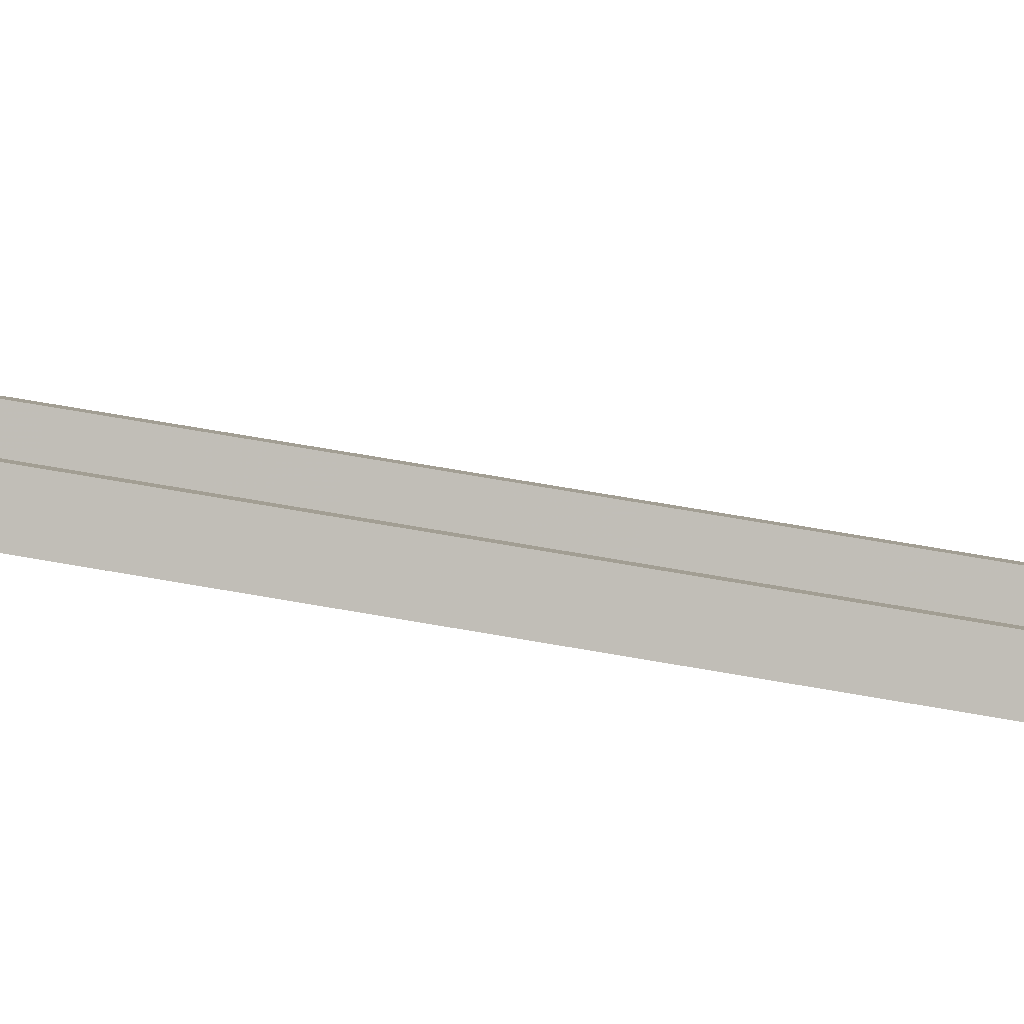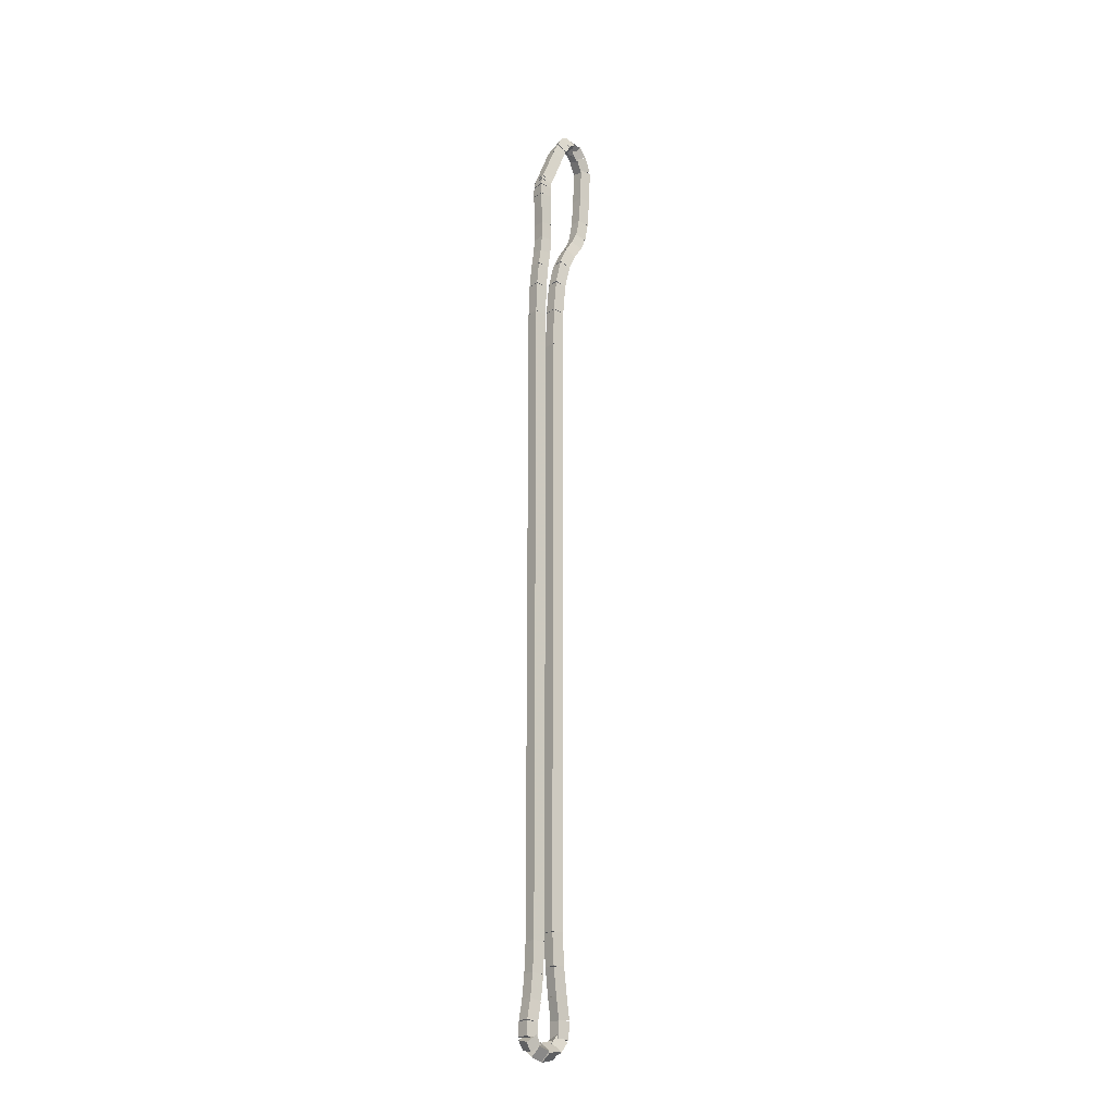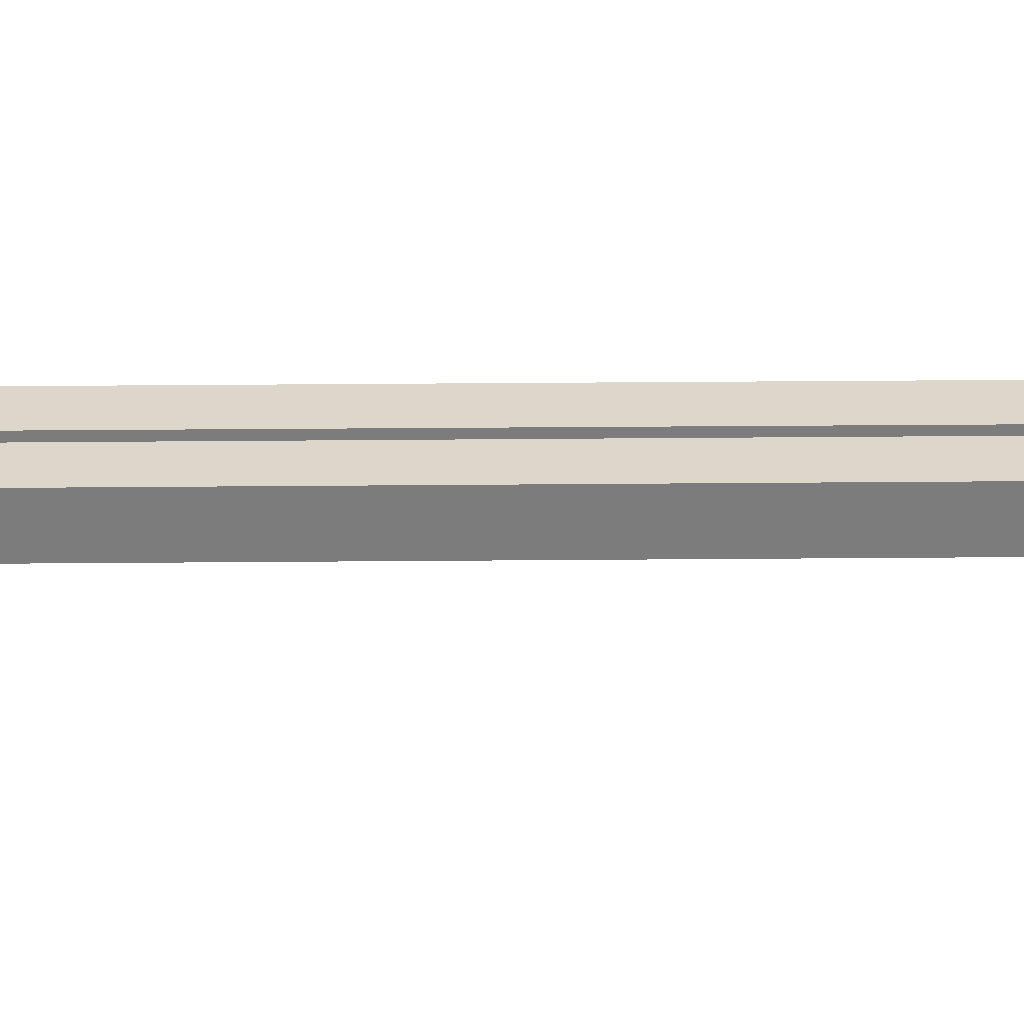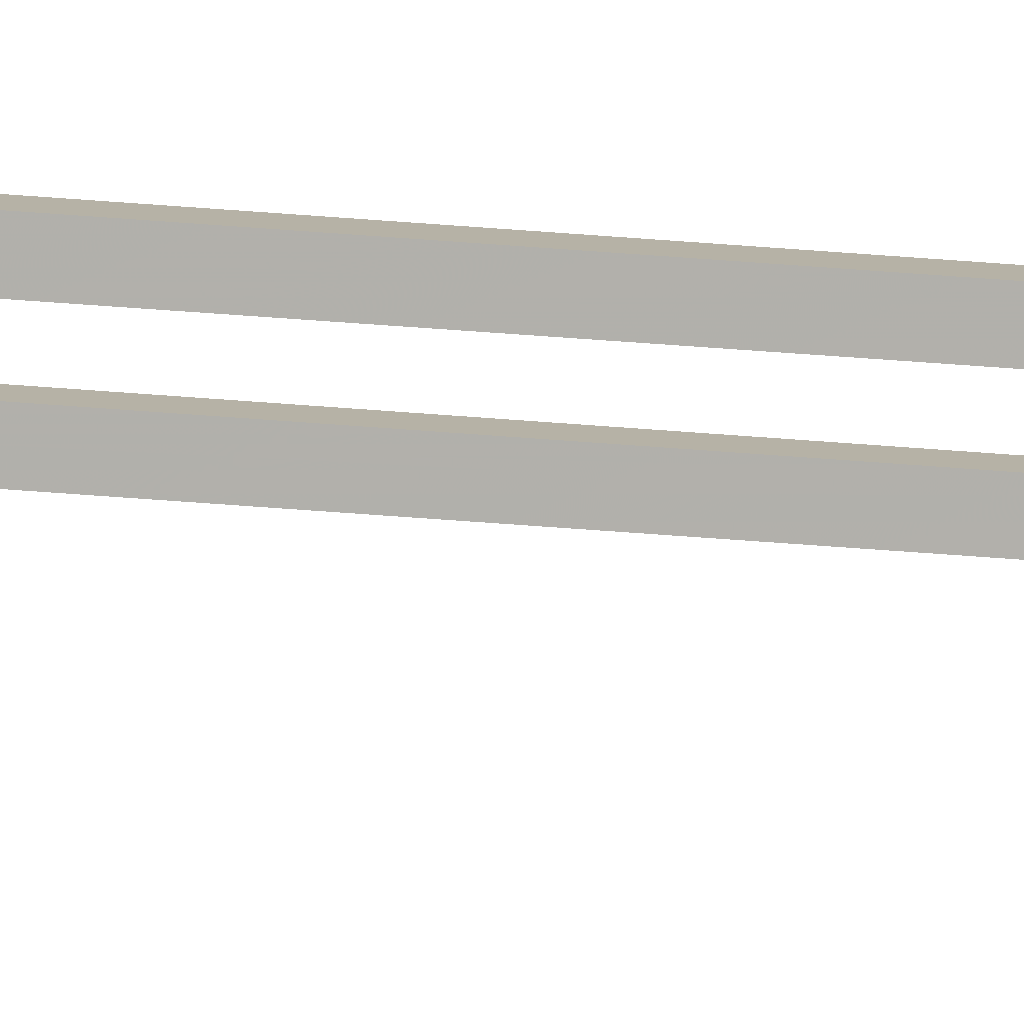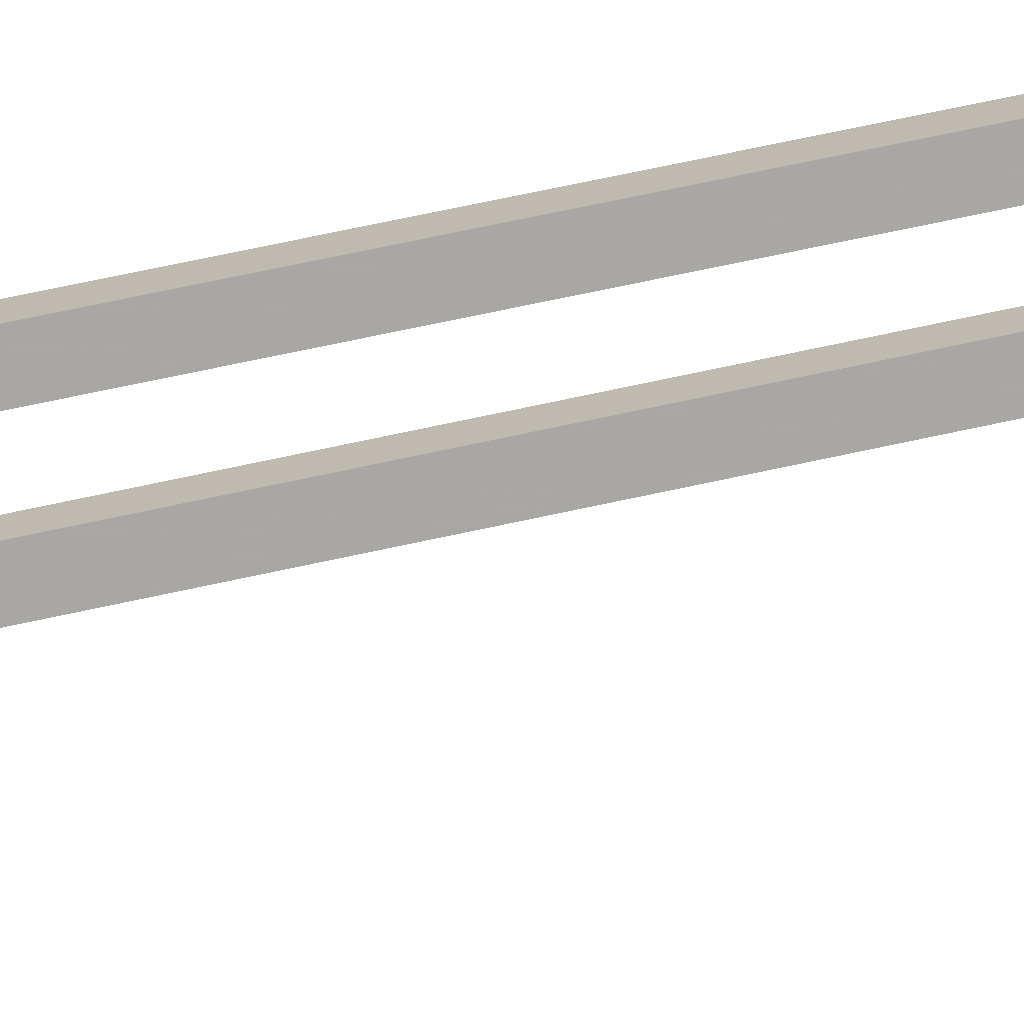
<metadata>
{"format":"obj","ext":"obj","renderer":"f3d","projection":"perspective","resolution":1024,"background":"white","views":[{"elev":46.5,"azim":102.7,"up":"+Z"},{"elev":-19.8,"azim":95.8,"up":"+Y"},{"elev":-13.9,"azim":-88.5,"up":"+Z"},{"elev":-33.3,"azim":82.9,"up":"+Z"},{"elev":61.3,"azim":-103.1,"up":"+Z"}]}
</metadata>
<code>
g name
v 27.68 36.4 37.71
v 27.84 36.27 37.9
v 28.04 36.22 37.71
v 27.88 36.36 37.51
v 27.53 36.09 37.62
v 27.68 35.95 37.81
v 27.88 35.91 37.62
v 27.73 36.04 37.42
f 1 2 3 4
f 6 2 1 5
f 5 1 4 8
f 6 5 8 7
f 8 4 3 7
f 7 3 2 6
g name
v 27.9 36.63 37.81
v 27.99 36.44 38
v 28.18 36.35 37.81
v 28.1 36.54 37.63
v 27.72 36.46 37.71
v 27.8 36.26 37.89
v 28 36.17 37.71
v 27.91 36.37 37.52
f 9 10 11 12
f 14 10 9 13
f 13 9 12 16
f 14 13 16 15
f 16 12 11 15
f 15 11 10 14
g name
v 28.24 36.7 37.93
v 28.14 36.49 38.1
v 28.25 36.3 37.93
v 28.34 36.5 37.76
v 28.04 36.69 37.81
v 27.94 36.49 37.99
v 28.05 36.29 37.81
v 28.14 36.49 37.64
f 17 18 19 20
f 22 18 17 21
f 21 17 20 24
f 22 21 24 23
f 24 20 19 23
f 23 19 18 22
g name
v 28.54 36.54 38.03
v 28.35 36.42 38.21
v 28.32 36.21 38.03
v 28.5 36.33 37.85
v 28.35 36.66 37.93
v 28.17 36.54 38.11
v 28.13 36.33 37.93
v 28.32 36.45 37.75
f 25 26 27 28
f 30 26 25 29
f 29 25 28 32
f 30 29 32 31
f 32 28 27 31
f 31 27 26 30
g name
v 28.74 36.27 38.12
v 28.54 36.21 38.31
v 28.42 36.04 38.12
v 28.62 36.11 37.93
v 28.59 36.49 38.03
v 28.39 36.43 38.22
v 28.26 36.26 38.03
v 28.46 36.33 37.84
f 33 34 35 36
f 38 34 33 37
f 37 33 36 40
f 38 37 40 39
f 40 36 35 39
f 39 35 34 38
g name
v 28.9 35.95 38.2
v 28.7 35.91 38.4
v 28.54 35.78 38.2
v 28.74 35.82 38.01
v 28.76 36.24 38.12
v 28.56 36.2 38.32
v 28.4 36.07 38.12
v 28.6 36.11 37.93
f 41 42 43 44
f 46 42 41 45
f 45 41 44 48
f 46 45 48 47
f 48 44 43 47
f 47 43 42 46
g name
v 29.16 35.35 38.35
v 28.96 35.31 38.55
v 28.8 35.19 38.35
v 29 35.23 38.16
v 28.91 35.94 38.2
v 28.7 35.9 38.4
v 28.54 35.78 38.2
v 28.74 35.82 38.01
f 49 50 51 52
f 54 50 49 53
f 53 49 52 56
f 54 53 56 55
f 56 52 51 55
f 55 51 50 54
g name
v 29.24 35.18 38.4
v 29.04 35.14 38.59
v 28.88 35.01 38.4
v 29.08 35.05 38.2
v 29.16 35.35 38.35
v 28.96 35.31 38.55
v 28.8 35.19 38.35
v 29 35.23 38.16
f 57 58 59 60
f 62 58 57 61
f 61 57 60 64
f 62 61 64 63
f 64 60 59 63
f 63 59 58 62
g name
v 29.28 35.09 38.42
v 29.08 35.05 38.62
v 28.92 34.92 38.42
v 29.13 34.96 38.23
v 29.24 35.18 38.4
v 29.04 35.14 38.59
v 28.88 35.01 38.4
v 29.08 35.05 38.2
f 65 66 67 68
f 70 66 65 69
f 69 65 68 72
f 70 69 72 71
f 72 68 67 71
f 71 67 66 70
g name
v 29.32 34.99 38.44
v 29.12 34.96 38.64
v 28.94 34.86 38.44
v 29.14 34.89 38.24
v 29.29 35.07 38.42
v 29.09 35.04 38.62
v 28.91 34.94 38.42
v 29.12 34.97 38.23
f 73 74 75 76
f 78 74 73 77
f 77 73 76 80
f 78 77 80 79
f 80 76 75 79
f 79 75 74 78
g name
v 29.35 34.83 38.45
v 29.15 34.82 38.65
v 28.95 34.77 38.45
v 29.15 34.78 38.25
v 29.33 34.96 38.44
v 29.13 34.95 38.64
v 28.93 34.9 38.44
v 29.13 34.91 38.24
f 81 82 83 84
f 86 82 81 85
f 85 81 84 88
f 86 85 88 87
f 88 84 83 87
f 87 83 82 86
g name
v 29.36 34.56 38.46
v 29.16 34.56 38.66
v 28.96 34.55 38.46
v 29.16 34.55 38.26
v 29.35 34.8 38.45
v 29.15 34.8 38.65
v 28.95 34.8 38.45
v 29.15 34.8 38.25
f 89 90 91 92
f 94 90 89 93
f 93 89 92 96
f 94 93 96 95
f 96 92 91 95
f 95 91 90 94
g name
v 29.32 33.78 38.44
v 29.12 33.78 38.64
v 28.92 33.8 38.44
v 29.12 33.79 38.24
v 29.36 34.55 38.46
v 29.16 34.55 38.66
v 28.96 34.57 38.46
v 29.16 34.56 38.26
f 97 98 99 100
f 102 98 97 101
f 101 97 100 104
f 102 101 104 103
f 104 100 99 103
f 103 99 98 102
g name
v 29.32 33.39 38.44
v 29.12 33.39 38.64
v 28.92 33.39 38.44
v 29.12 33.39 38.24
v 29.32 33.79 38.44
v 29.12 33.79 38.64
v 28.92 33.79 38.44
v 29.12 33.79 38.24
f 105 106 107 108
f 110 106 105 109
f 109 105 108 112
f 110 109 112 111
f 112 108 107 111
f 111 107 106 110
g name
v 29.36 33.03 38.46
v 29.16 33.02 38.66
v 28.97 32.98 38.46
v 29.17 32.99 38.26
v 29.32 33.41 38.44
v 29.12 33.4 38.64
v 28.92 33.37 38.44
v 29.12 33.38 38.24
f 113 114 115 116
f 118 114 113 117
f 117 113 116 120
f 118 117 120 119
f 120 116 115 119
f 119 115 114 118
g name
v 29.43 32.64 38.5
v 29.23 32.62 38.7
v 29.03 32.57 38.5
v 29.23 32.59 38.3
v 29.36 33.04 38.46
v 29.16 33.02 38.66
v 28.97 32.97 38.46
v 29.17 32.99 38.26
f 121 122 123 124
f 126 122 121 125
f 125 121 124 128
f 126 125 128 127
f 128 124 123 127
f 127 123 122 126
g name
v 29.49 32.08 38.53
v 29.29 32.07 38.73
v 29.09 32.04 38.53
v 29.29 32.05 38.33
v 29.43 32.63 38.5
v 29.23 32.62 38.7
v 29.03 32.58 38.5
v 29.23 32.59 38.3
f 129 130 131 132
f 134 130 129 133
f 133 129 132 136
f 134 133 136 135
f 136 132 131 135
f 135 131 130 134
g name
v 29.52 31.33 38.55
v 29.32 31.33 38.75
v 29.12 31.31 38.55
v 29.32 31.32 38.35
v 29.49 32.07 38.53
v 29.29 32.06 38.73
v 29.09 32.05 38.53
v 29.29 32.05 38.33
f 137 138 139 140
f 142 138 137 141
f 141 137 140 144
f 142 141 144 143
f 144 140 139 143
f 143 139 138 142
g name
v 29.51 16.74 38.54
v 29.31 16.74 38.74
v 29.11 16.74 38.54
v 29.31 16.74 38.34
v 29.52 31.32 38.55
v 29.32 31.32 38.75
v 29.12 31.32 38.55
v 29.32 31.32 38.35
f 145 146 147 148
f 150 146 145 149
f 149 145 148 152
f 150 149 152 151
f 152 148 147 151
f 151 147 146 150
g name
v 29.54 16.07 38.56
v 29.34 16.07 38.76
v 29.14 16.06 38.56
v 29.34 16.06 38.36
v 29.51 16.75 38.54
v 29.31 16.75 38.74
v 29.11 16.73 38.54
v 29.31 16.74 38.34
f 153 154 155 156
f 158 154 153 157
f 157 153 156 160
f 158 157 160 159
f 160 156 155 159
f 159 155 154 158
g name
v 29.6 15.54 38.6
v 29.4 15.53 38.8
v 29.21 15.5 38.6
v 29.41 15.51 38.4
v 29.54 16.09 38.56
v 29.34 16.08 38.76
v 29.14 16.04 38.56
v 29.34 16.05 38.36
f 161 162 163 164
f 166 162 161 165
f 165 161 164 168
f 166 165 168 167
f 168 164 163 167
f 167 163 162 166
g name
v 29.69 15.12 38.65
v 29.49 15.11 38.85
v 29.3 15.04 38.65
v 29.5 15.06 38.45
v 29.6 15.56 38.6
v 29.4 15.54 38.8
v 29.21 15.48 38.6
v 29.41 15.5 38.4
f 169 170 171 172
f 174 170 169 173
f 173 169 172 176
f 174 173 176 175
f 176 172 171 175
f 175 171 170 174
g name
v 29.72 14.78 38.66
v 29.52 14.78 38.86
v 29.32 14.75 38.66
v 29.52 14.76 38.46
v 29.69 15.1 38.65
v 29.49 15.09 38.85
v 29.29 15.07 38.65
v 29.49 15.08 38.45
f 177 178 179 180
f 182 178 177 181
f 181 177 180 184
f 182 181 184 183
f 184 180 179 183
f 183 179 178 182
g name
v 29.56 14.46 38.59
v 29.36 14.52 38.78
v 29.22 14.68 38.59
v 29.42 14.62 38.4
v 29.68 14.66 38.66
v 29.48 14.72 38.85
v 29.35 14.88 38.66
v 29.55 14.82 38.47
f 185 186 187 188
f 190 186 185 189
f 189 185 188 192
f 190 189 192 191
f 192 188 187 191
f 191 187 186 190
g name
v 29.14 14.31 38.42
v 29 14.48 38.59
v 29.05 14.7 38.42
v 29.19 14.52 38.24
v 29.43 14.38 38.59
v 29.29 14.55 38.76
v 29.34 14.77 38.59
v 29.48 14.59 38.41
f 193 194 195 196
f 198 194 193 197
f 197 193 196 200
f 198 197 200 199
f 200 196 195 199
f 199 195 194 198
g name
v 28.73 14.37 38.23
v 28.67 14.59 38.4
v 28.81 14.76 38.23
v 28.86 14.55 38.06
v 29.05 14.31 38.42
v 29 14.52 38.59
v 29.14 14.7 38.42
v 29.19 14.48 38.25
f 201 202 203 204
f 206 202 201 205
f 205 201 204 208
f 206 205 208 207
f 208 204 203 207
f 207 203 202 206
g name
v 28.41 14.66 38.11
v 28.51 14.85 38.3
v 28.71 14.93 38.11
v 28.61 14.74 37.93
v 28.62 14.44 38.23
v 28.72 14.62 38.42
v 28.92 14.7 38.23
v 28.82 14.52 38.04
f 209 210 211 212
f 214 210 209 213
f 213 209 212 216
f 214 213 216 215
f 216 212 211 215
f 215 211 210 214
g name
v 28.34 15.18 38.1
v 28.53 15.2 38.3
v 28.73 15.21 38.1
v 28.54 15.18 37.9
v 28.36 14.78 38.11
v 28.56 14.81 38.31
v 28.76 14.81 38.11
v 28.56 14.79 37.91
f 217 218 219 220
f 222 218 217 221
f 221 217 220 224
f 222 221 224 223
f 224 220 219 223
f 223 219 218 222
g name
v 28.42 15.73 38.14
v 28.61 15.68 38.34
v 28.81 15.66 38.14
v 28.62 15.71 37.94
v 28.34 15.22 38.1
v 28.53 15.17 38.3
v 28.73 15.16 38.1
v 28.54 15.21 37.9
f 225 226 227 228
f 230 226 225 229
f 229 225 228 232
f 230 229 232 231
f 232 228 227 231
f 231 227 226 230
g name
v 28.5 16.33 38.19
v 28.69 16.29 38.39
v 28.9 16.27 38.19
v 28.7 16.32 37.99
v 28.42 15.72 38.14
v 28.61 15.68 38.34
v 28.81 15.67 38.14
v 28.62 15.71 37.94
f 233 234 235 236
f 238 234 233 237
f 237 233 236 240
f 238 237 240 239
f 240 236 235 239
f 239 235 234 238
g name
v 28.54 17.02 38.22
v 28.74 17 38.41
v 28.94 16.99 38.22
v 28.74 17.01 38.02
v 28.5 16.31 38.19
v 28.7 16.29 38.39
v 28.9 16.29 38.19
v 28.7 16.31 37.99
f 241 242 243 244
f 246 242 241 245
f 245 241 244 248
f 246 245 248 247
f 248 244 243 247
f 247 243 242 246
g name
v 28.53 30.74 38.21
v 28.73 30.74 38.41
v 28.93 30.74 38.21
v 28.73 30.74 38.01
v 28.54 17 38.22
v 28.74 17 38.41
v 28.94 17 38.22
v 28.74 17 38.02
f 249 250 251 252
f 254 250 249 253
f 253 249 252 256
f 254 253 256 255
f 256 252 251 255
f 255 251 250 254
g name
v 28.5 31.64 38.19
v 28.7 31.65 38.39
v 28.9 31.65 38.19
v 28.7 31.64 37.99
v 28.53 30.74 38.21
v 28.73 30.75 38.41
v 28.93 30.75 38.21
v 28.73 30.74 38.01
f 257 258 259 260
f 262 258 257 261
f 261 257 260 264
f 262 261 264 263
f 264 260 259 263
f 263 259 258 262
g name
v 28.43 32.38 38.15
v 28.63 32.41 38.35
v 28.83 32.42 38.15
v 28.63 32.39 37.95
v 28.5 31.63 38.19
v 28.7 31.66 38.39
v 28.9 31.67 38.19
v 28.7 31.63 37.99
f 265 266 267 268
f 270 266 265 269
f 269 265 268 272
f 270 269 272 271
f 272 268 267 271
f 271 267 266 270
g name
v 28.27 32.94 38.06
v 28.46 33.02 38.25
v 28.66 33.05 38.06
v 28.47 32.97 37.86
v 28.43 32.35 38.15
v 28.62 32.43 38.35
v 28.82 32.45 38.15
v 28.63 32.37 37.95
f 273 274 275 276
f 278 274 273 277
f 277 273 276 280
f 278 277 280 279
f 280 276 275 279
f 279 275 274 278
g name
v 28.08 33.32 37.94
v 28.24 33.45 38.13
v 28.44 33.5 37.94
v 28.28 33.36 37.74
v 28.29 32.91 38.06
v 28.44 33.04 38.25
v 28.65 33.09 38.06
v 28.49 32.95 37.86
f 281 282 283 284
f 286 282 281 285
f 285 281 284 288
f 286 285 288 287
f 288 284 283 287
f 287 283 282 286
g name
v 27.88 33.62 37.82
v 28.02 33.78 38.01
v 28.22 33.84 37.82
v 28.08 33.68 37.63
v 28.09 33.3 37.94
v 28.23 33.46 38.13
v 28.43 33.52 37.94
v 28.29 33.36 37.75
f 289 290 291 292
f 294 290 289 293
f 293 289 292 296
f 294 293 296 295
f 296 292 291 295
f 295 291 290 294
g name
v 27.72 33.95 37.73
v 27.88 34.08 37.92
v 28.08 34.13 37.73
v 27.92 33.99 37.54
v 27.87 33.64 37.82
v 28.03 33.77 38.01
v 28.23 33.81 37.82
v 28.07 33.68 37.62
f 297 298 299 300
f 302 298 297 301
f 301 297 300 304
f 302 301 304 303
f 304 300 299 303
f 303 299 298 302
g name
v 27.6 34.46 37.67
v 27.8 34.52 37.87
v 28 34.54 37.67
v 27.81 34.48 37.47
v 27.7 34 37.73
v 27.89 34.06 37.93
v 28.09 34.08 37.73
v 27.9 34.01 37.53
f 305 306 307 308
f 310 306 305 309
f 309 305 308 312
f 310 309 312 311
f 312 308 307 311
f 311 307 306 310
g name
v 27.55 35.15 37.64
v 27.74 35.18 37.84
v 27.94 35.18 37.64
v 27.75 35.16 37.44
v 27.6 34.48 37.67
v 27.8 34.51 37.87
v 28 34.52 37.67
v 27.8 34.49 37.47
f 313 314 315 316
f 318 314 313 317
f 317 313 316 320
f 318 317 320 319
f 320 316 315 319
f 319 315 314 318
g name
v 27.5 35.99 37.62
v 27.7 36 37.82
v 27.9 36.01 37.62
v 27.7 35.99 37.42
v 27.55 35.16 37.64
v 27.74 35.17 37.84
v 27.94 35.18 37.64
v 27.75 35.16 37.44
f 321 322 323 324
f 326 322 321 325
f 325 321 324 328
f 326 325 328 327
f 328 324 323 327
f 327 323 322 326

</code>
